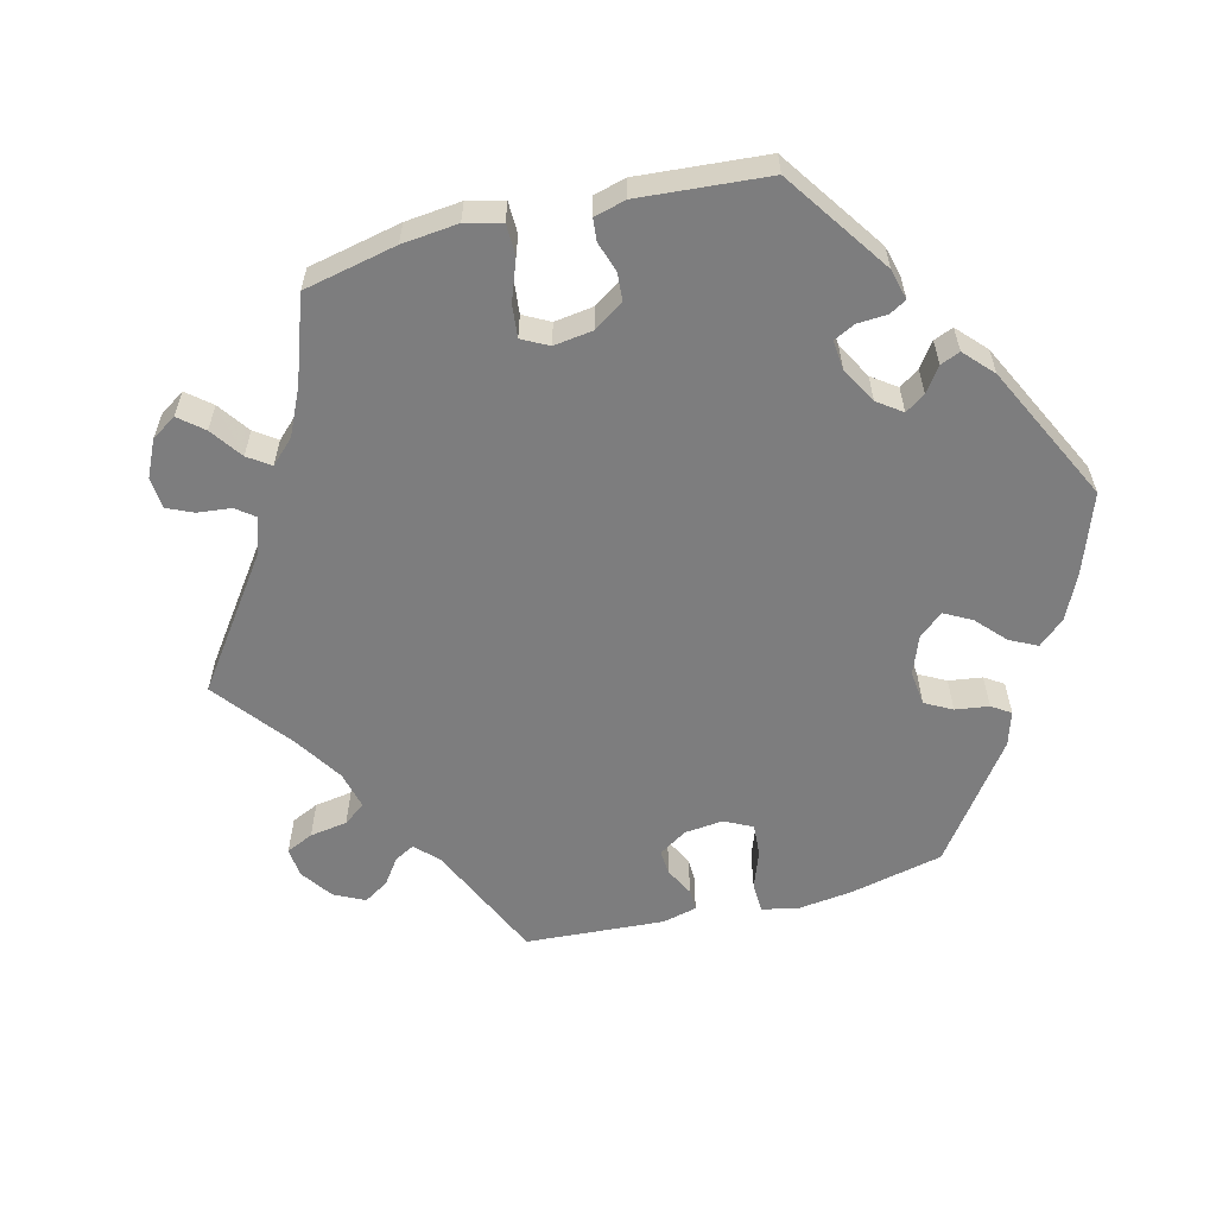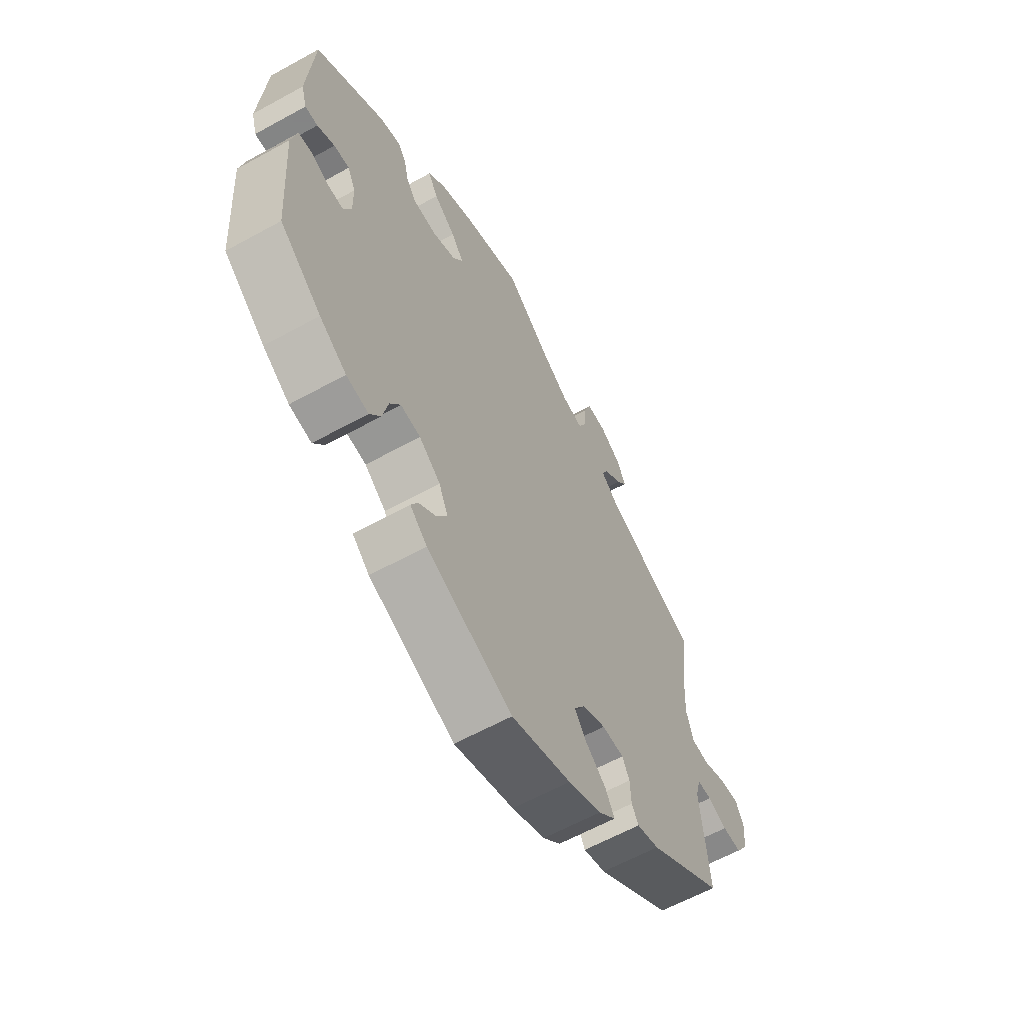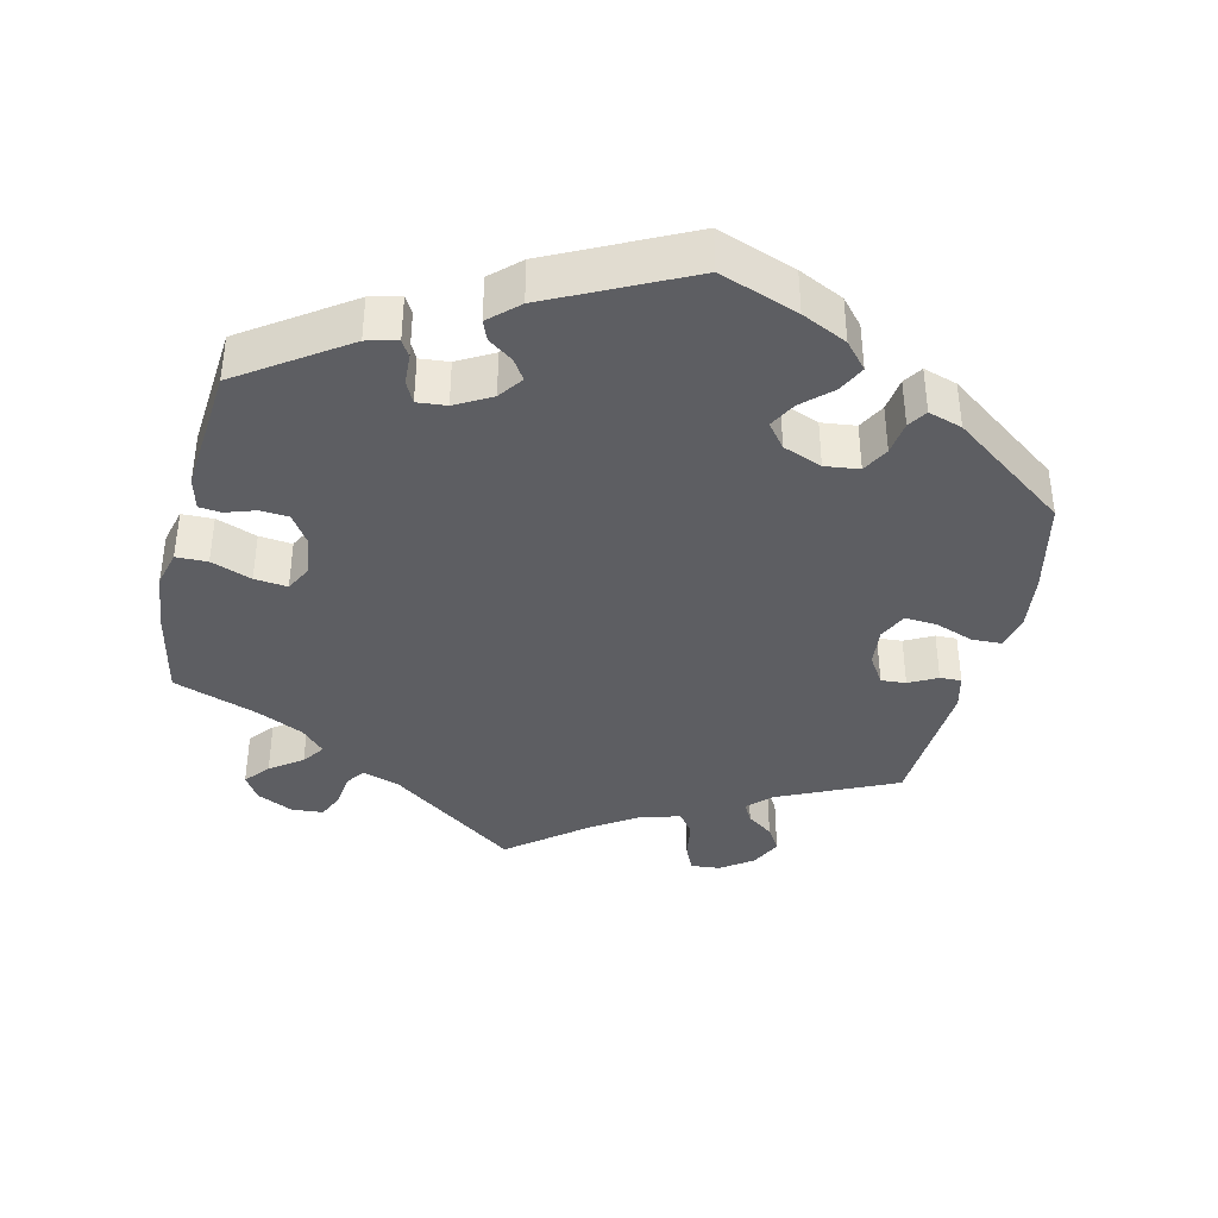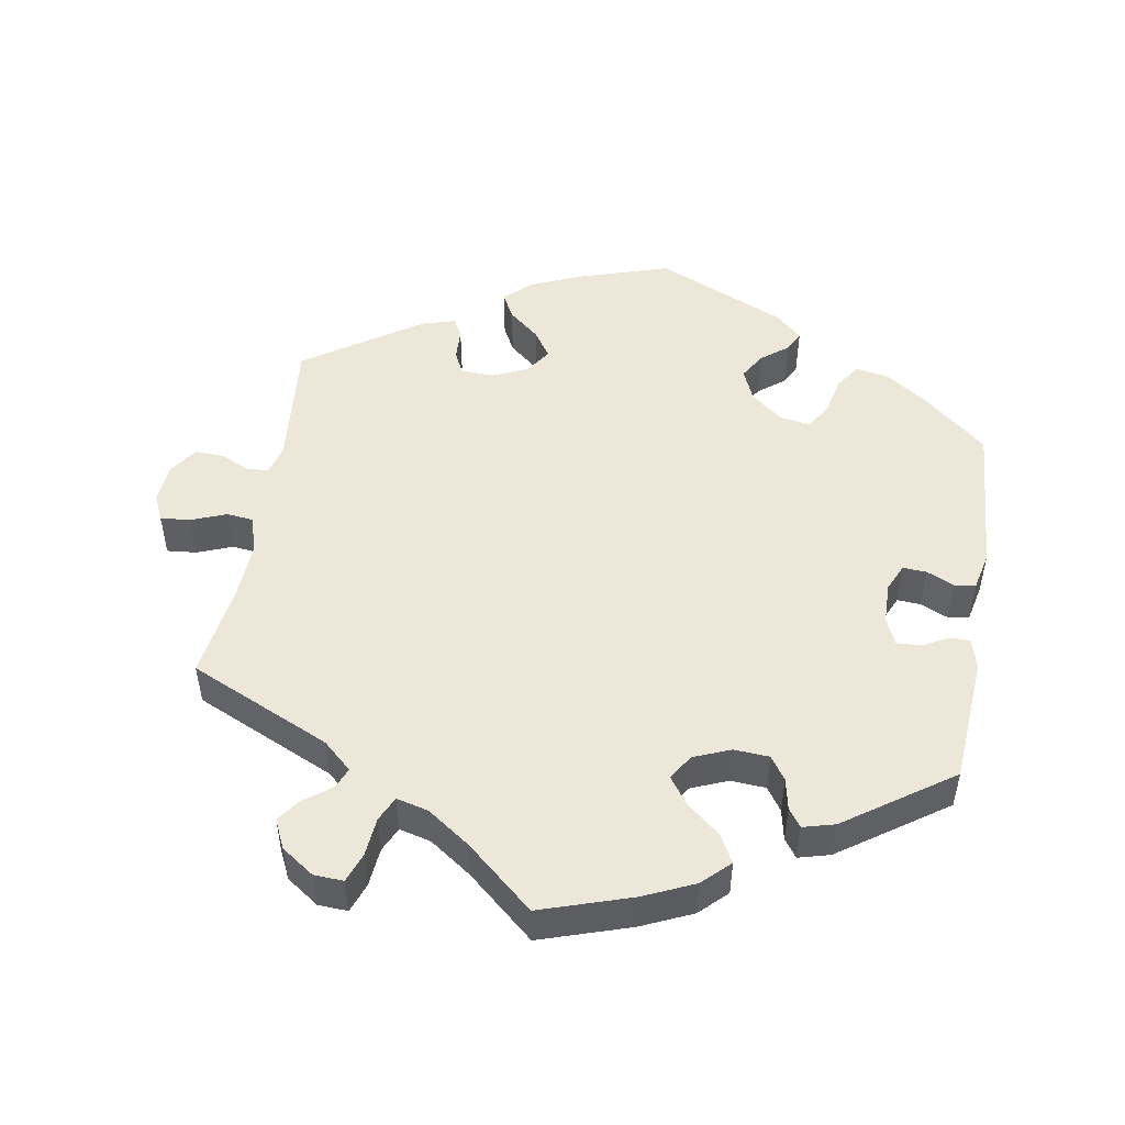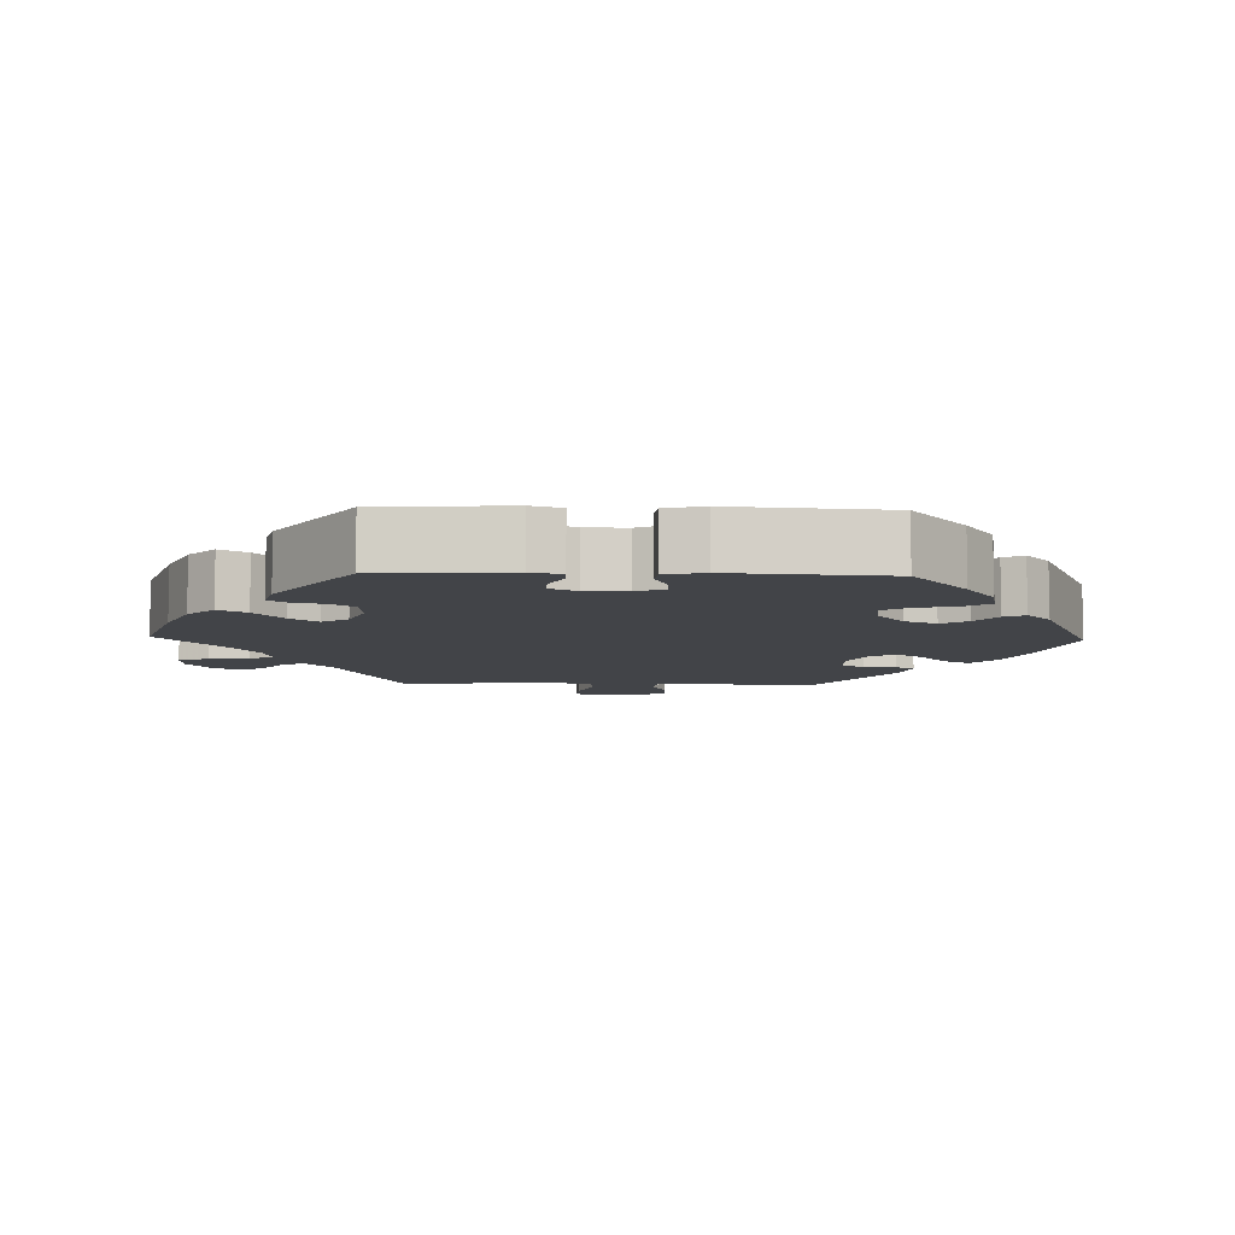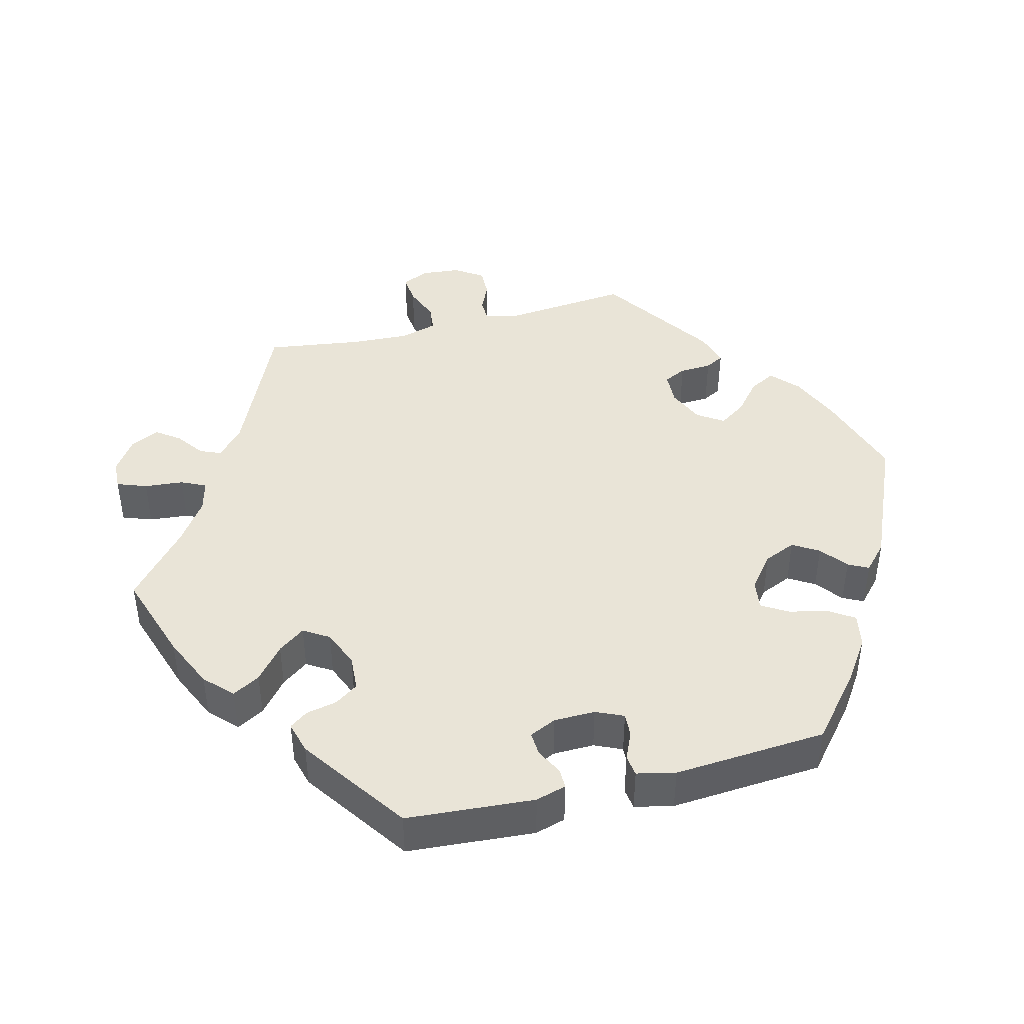
<metadata>
{"format":"obj","ext":"obj","renderer":"f3d","projection":"perspective","resolution":1024,"background":"white","views":[{"elev":-59.2,"azim":44.4,"up":"+Y"},{"elev":-61.6,"azim":119.3,"up":"+Z"},{"elev":-38.9,"azim":106.8,"up":"+Y"},{"elev":50.0,"azim":9.7,"up":"+Y"},{"elev":-8.1,"azim":88.2,"up":"+Y"},{"elev":43.4,"azim":75.7,"up":"+Y"}]}
</metadata>
<code>
v -0.305 0.07 0.377
v -0.265 0.07 0.413
v -0.277 0.07 0.442
v -0.315 0.07 0.47
v -0.338 0.07 0.502
v -0.319 0.07 0.542
v -0.274 0.07 0.573
v -0.233 0.07 0.575
v -0.218 0.07 0.534
v -0.213 0.07 0.48
v -0.197 0.07 0.446
v -0.153 0.07 0.457
v -0.094 0.07 0.498
v -0.001 0.07 0.578
v 0.124 0.07 0.537
v 0.195 0.07 0.505
v 0.232 0.07 0.469
v 0.211 0.07 0.431
v 0.165 0.07 0.393
v 0.138 0.07 0.356
v 0.16 0.07 0.321
v 0.211 0.07 0.3
v 0.26 0.07 0.303
v 0.282 0.07 0.335
v 0.291 0.07 0.378
v 0.309 0.07 0.403
v 0.353 0.07 0.391
v 0.5 0.07 0.289
v 0.513 0.07 0.113
v 0.501 0.07 0.071
v 0.474 0.07 0.071
v 0.437 0.07 0.09
v 0.404 0.07 0.092
v 0.387 0.07 0.055
v 0.386 0.07 -0.002
v 0.403 0.07 -0.04
v 0.436 0.07 -0.038
v 0.474 0.07 -0.021
v 0.503 0.07 -0.025
v 0.515 0.07 -0.078
v 0.5 0.07 -0.289
v 0.412 0.07 -0.363
v 0.355 0.07 -0.402
v 0.308 0.07 -0.411
v 0.285 0.07 -0.376
v 0.273 0.07 -0.323
v 0.251 0.07 -0.287
v 0.209 0.07 -0.293
v 0.164 0.07 -0.329
v 0.145 0.07 -0.373
v 0.167 0.07 -0.409
v 0.204 0.07 -0.438
v 0.218 0.07 -0.466
v 0.182 0.07 -0.499
v 0.001 0.07 -0.578
v -0.125 0.07 -0.538
v -0.195 0.07 -0.508
v -0.232 0.07 -0.474
v -0.213 0.07 -0.438
v -0.17 0.07 -0.402
v -0.145 0.07 -0.365
v -0.169 0.07 -0.329
v -0.218 0.07 -0.307
v -0.264 0.07 -0.309
v -0.279 0.07 -0.34
v -0.281 0.07 -0.384
v -0.295 0.07 -0.41
v -0.342 0.07 -0.396
v -0.501 0.07 -0.289
v -0.484 0.07 -0.11
v -0.495 0.07 -0.068
v -0.526 0.07 -0.067
v -0.566 0.07 -0.085
v -0.606 0.07 -0.086
v -0.632 0.07 -0.047
v -0.637 0.07 0.007
v -0.62 0.07 0.044
v -0.579 0.07 0.04
v -0.53 0.07 0.021
v -0.493 0.07 0.025
v -0.478 0.07 0.077
v -0.482 0.07 0.156
v -0.501 0.07 0.289
v -0.305 0 0.377
v -0.265 0 0.413
v -0.277 0 0.442
v -0.315 0 0.47
v -0.338 0 0.502
v -0.319 0 0.542
v -0.274 0 0.573
v -0.233 0 0.575
v -0.218 0 0.534
v -0.213 0 0.48
v -0.197 0 0.446
v -0.153 0 0.457
v -0.094 0 0.498
v -0.001 0 0.578
v 0.124 0 0.537
v 0.195 0 0.505
v 0.232 0 0.469
v 0.211 0 0.431
v 0.165 0 0.393
v 0.138 0 0.356
v 0.16 0 0.321
v 0.211 0 0.3
v 0.26 0 0.303
v 0.282 0 0.335
v 0.291 0 0.378
v 0.309 0 0.403
v 0.353 0 0.391
v 0.5 0 0.289
v 0.513 0 0.113
v 0.501 0 0.071
v 0.474 0 0.071
v 0.437 0 0.09
v 0.404 0 0.092
v 0.387 0 0.055
v 0.386 0 -0.002
v 0.403 0 -0.04
v 0.436 0 -0.038
v 0.474 0 -0.021
v 0.503 0 -0.025
v 0.515 0 -0.078
v 0.5 0 -0.289
v 0.412 0 -0.363
v 0.355 0 -0.402
v 0.308 0 -0.411
v 0.285 0 -0.376
v 0.273 0 -0.323
v 0.251 0 -0.287
v 0.209 0 -0.293
v 0.164 0 -0.329
v 0.145 0 -0.373
v 0.167 0 -0.409
v 0.204 0 -0.438
v 0.218 0 -0.466
v 0.182 0 -0.499
v 0.001 0 -0.578
v -0.125 0 -0.538
v -0.195 0 -0.508
v -0.232 0 -0.474
v -0.213 0 -0.438
v -0.17 0 -0.402
v -0.145 0 -0.365
v -0.169 0 -0.329
v -0.218 0 -0.307
v -0.264 0 -0.309
v -0.279 0 -0.34
v -0.281 0 -0.384
v -0.295 0 -0.41
v -0.342 0 -0.396
v -0.501 0 -0.289
v -0.484 0 -0.11
v -0.495 0 -0.068
v -0.526 0 -0.067
v -0.566 0 -0.085
v -0.606 0 -0.086
v -0.632 0 -0.047
v -0.637 0 0.007
v -0.62 0 0.044
v -0.579 0 0.04
v -0.53 0 0.021
v -0.493 0 0.025
v -0.478 0 0.077
v -0.482 0 0.156
v -0.501 0 0.289
f 82 83 1
f 81 82 1 2
f 80 81 2
f 76 77 78 79
f 76 79 80
f 75 76 80
f 72 73 74 75
f 71 72 75 80
f 70 71 80 2
f 68 69 70 2
f 65 66 67 68
f 64 65 68 2
f 57 58 59 60
f 57 60 61
f 56 57 61
f 55 56 61
f 54 55 61 62
f 51 52 53 54
f 50 51 54 62
f 43 44 45 46
f 43 46 47
f 42 43 47
f 41 42 47
f 40 41 47
f 37 38 39 40
f 36 37 40 47
f 35 36 47 48
f 29 30 31 32
f 29 32 33
f 28 29 33
f 27 28 33
f 24 25 26 27
f 23 24 27 33
f 22 23 33 34
f 16 17 18 19
f 16 19 20
f 13 14 15 16
f 12 13 16 20
f 11 12 20 21
f 7 8 9 10
f 7 10 11
f 6 7 11
f 3 4 5 6
f 3 6 11
f 2 3 11 21
f 63 64 2 21
f 49 50 62 63
f 35 48 49 63
f 34 35 63
f 21 22 34 63
f 84 166 165
f 85 84 165 164
f 85 164 163
f 162 161 160 159
f 163 162 159
f 163 159 158
f 158 157 156 155
f 163 158 155 154
f 85 163 154 153
f 85 153 152 151
f 151 150 149 148
f 85 151 148 147
f 143 142 141 140
f 144 143 140
f 144 140 139
f 144 139 138
f 145 144 138 137
f 137 136 135 134
f 145 137 134 133
f 129 128 127 126
f 130 129 126
f 130 126 125
f 130 125 124
f 130 124 123
f 123 122 121 120
f 130 123 120 119
f 131 130 119 118
f 115 114 113 112
f 116 115 112
f 116 112 111
f 116 111 110
f 110 109 108 107
f 116 110 107 106
f 117 116 106 105
f 102 101 100 99
f 103 102 99
f 99 98 97 96
f 103 99 96 95
f 104 103 95 94
f 93 92 91 90
f 94 93 90
f 94 90 89
f 89 88 87 86
f 94 89 86
f 104 94 86 85
f 104 85 147 146
f 146 145 133 132
f 146 132 131 118
f 146 118 117
f 146 117 105 104
f 1 84 85 2
f 2 85 86 3
f 3 86 87 4
f 4 87 88 5
f 5 88 89 6
f 6 89 90 7
f 7 90 91 8
f 8 91 92 9
f 9 92 93 10
f 10 93 94 11
f 11 94 95 12
f 12 95 96 13
f 13 96 97 14
f 14 97 98 15
f 15 98 99 16
f 16 99 100 17
f 17 100 101 18
f 18 101 102 19
f 19 102 103 20
f 20 103 104 21
f 21 104 105 22
f 22 105 106 23
f 23 106 107 24
f 24 107 108 25
f 25 108 109 26
f 26 109 110 27
f 27 110 111 28
f 28 111 112 29
f 29 112 113 30
f 30 113 114 31
f 31 114 115 32
f 32 115 116 33
f 33 116 117 34
f 34 117 118 35
f 35 118 119 36
f 36 119 120 37
f 37 120 121 38
f 38 121 122 39
f 39 122 123 40
f 40 123 124 41
f 41 124 125 42
f 42 125 126 43
f 43 126 127 44
f 44 127 128 45
f 45 128 129 46
f 46 129 130 47
f 47 130 131 48
f 48 131 132 49
f 49 132 133 50
f 50 133 134 51
f 51 134 135 52
f 52 135 136 53
f 53 136 137 54
f 54 137 138 55
f 55 138 139 56
f 56 139 140 57
f 57 140 141 58
f 58 141 142 59
f 59 142 143 60
f 60 143 144 61
f 61 144 145 62
f 62 145 146 63
f 63 146 147 64
f 64 147 148 65
f 65 148 149 66
f 66 149 150 67
f 67 150 151 68
f 68 151 152 69
f 69 152 153 70
f 70 153 154 71
f 71 154 155 72
f 72 155 156 73
f 73 156 157 74
f 74 157 158 75
f 75 158 159 76
f 76 159 160 77
f 77 160 161 78
f 78 161 162 79
f 79 162 163 80
f 80 163 164 81
f 81 164 165 82
f 82 165 166 83
f 83 166 84 1

</code>
